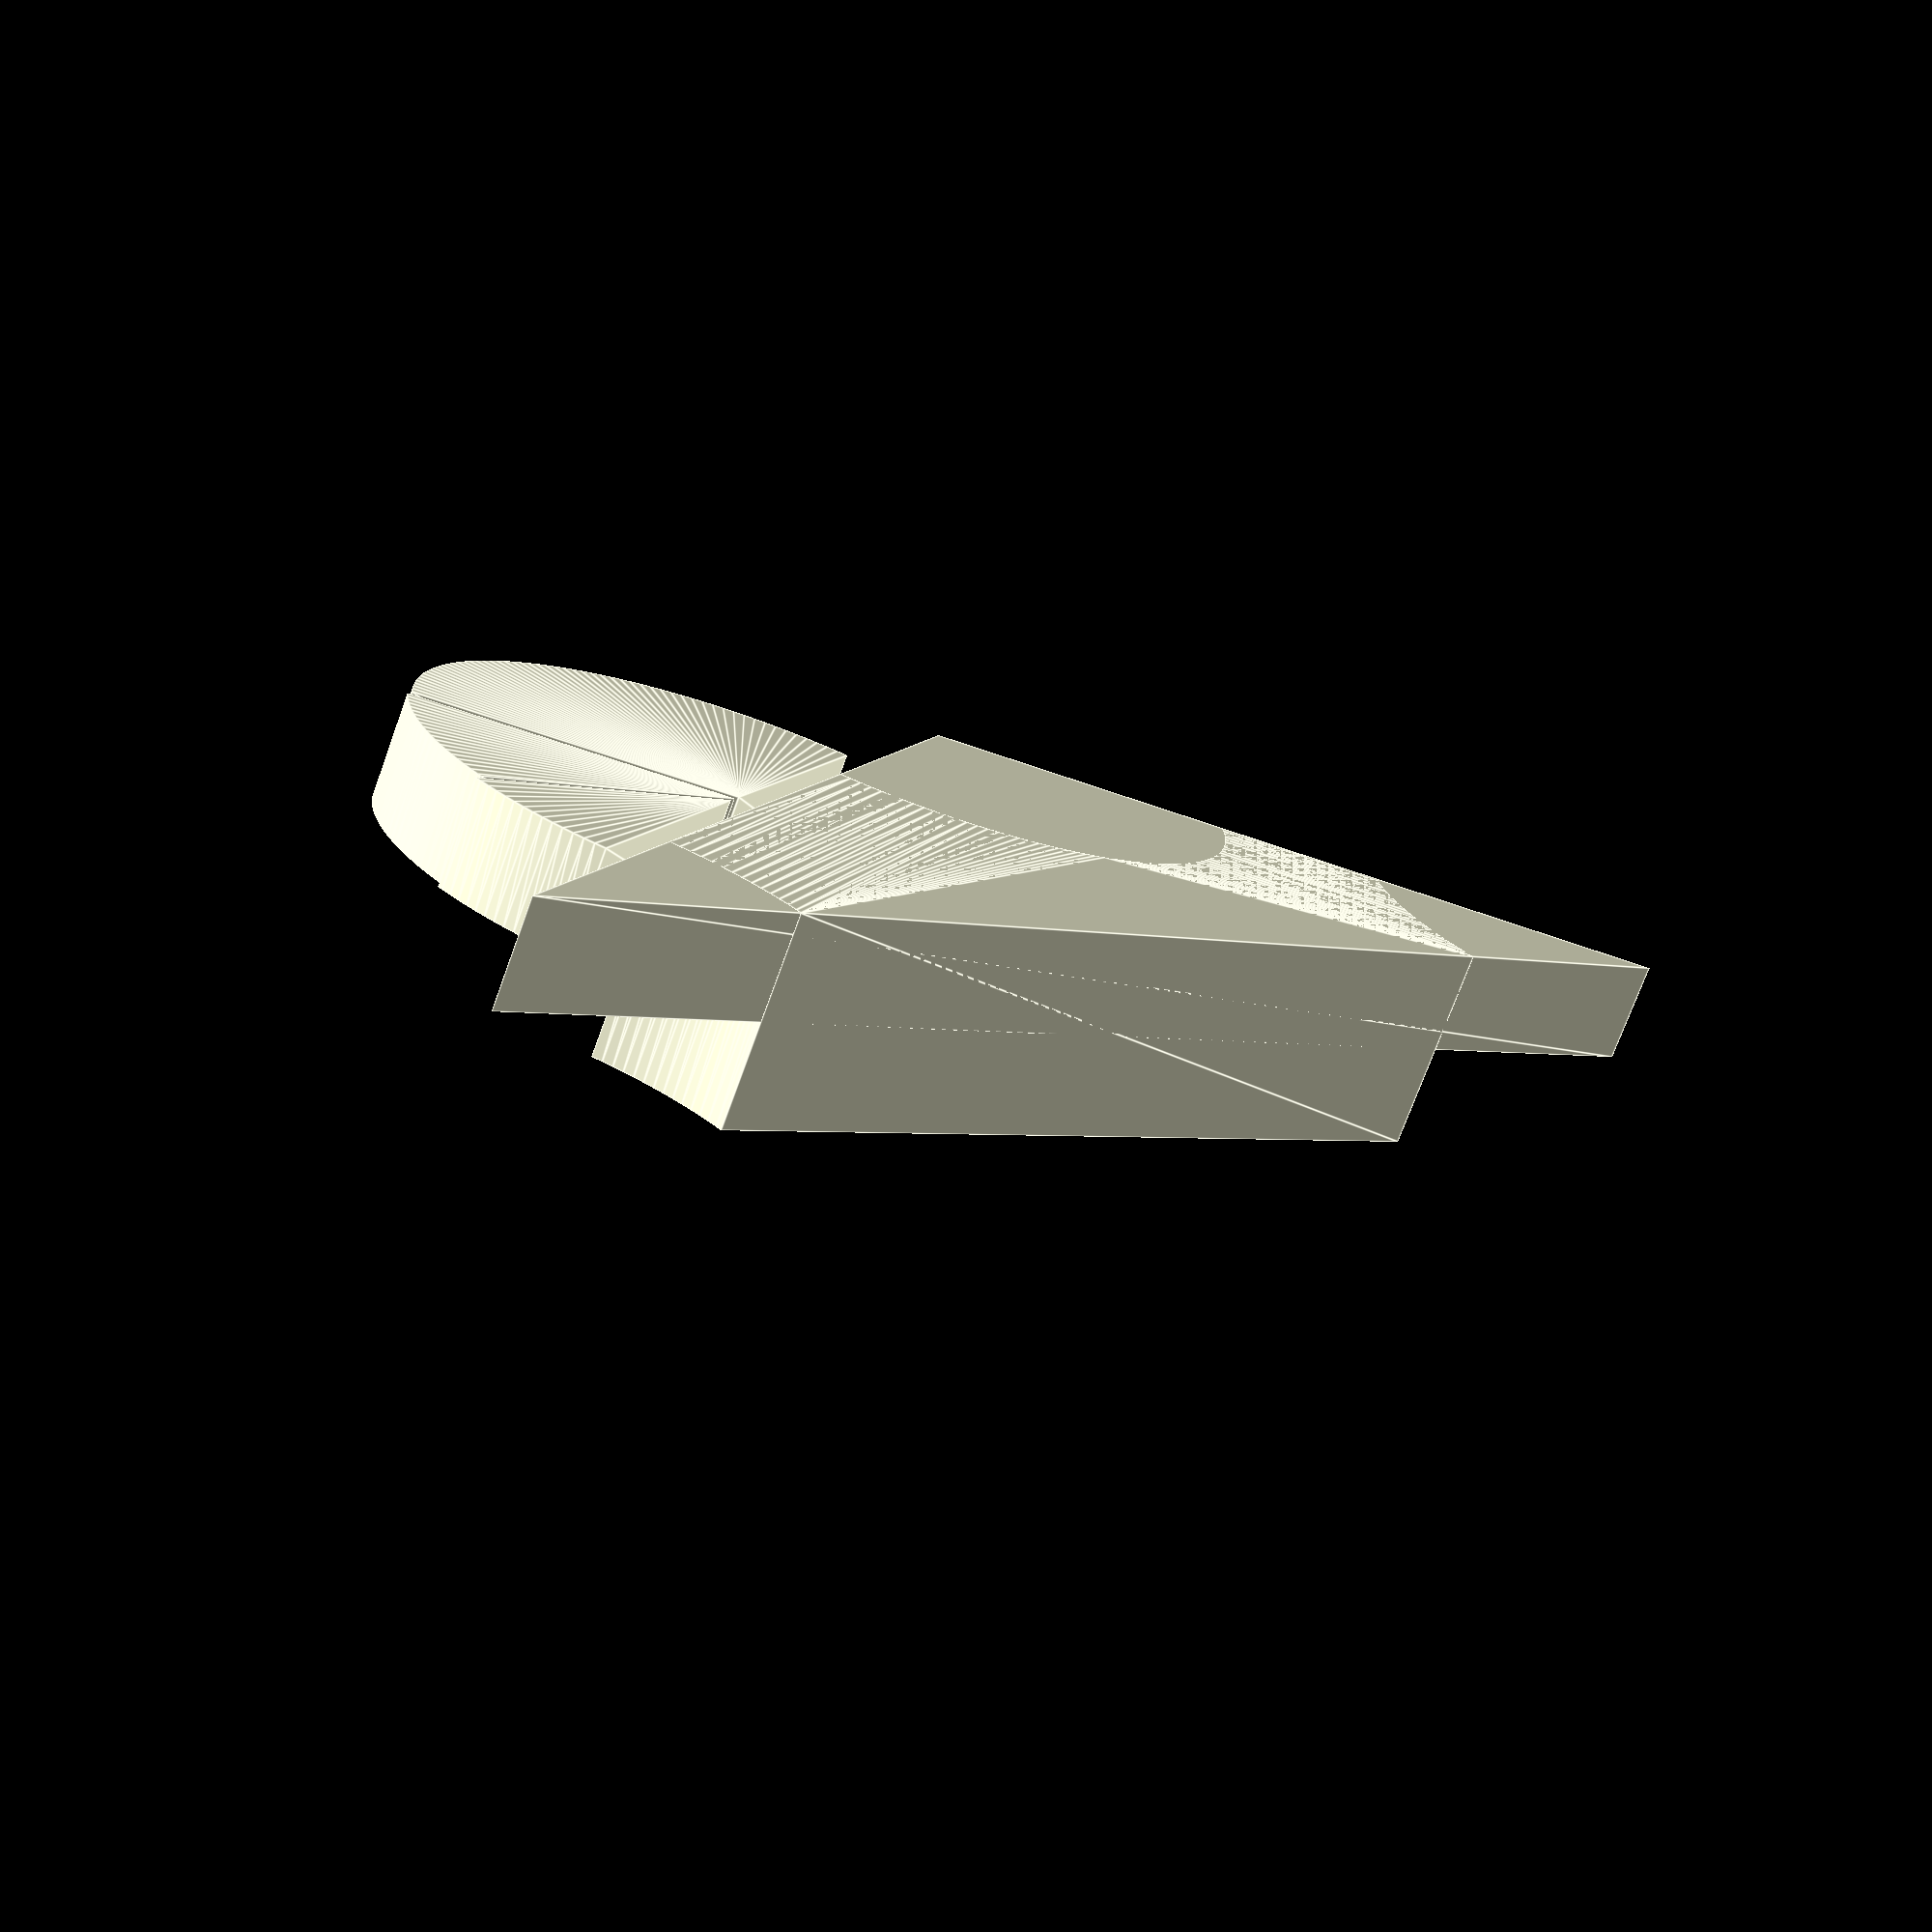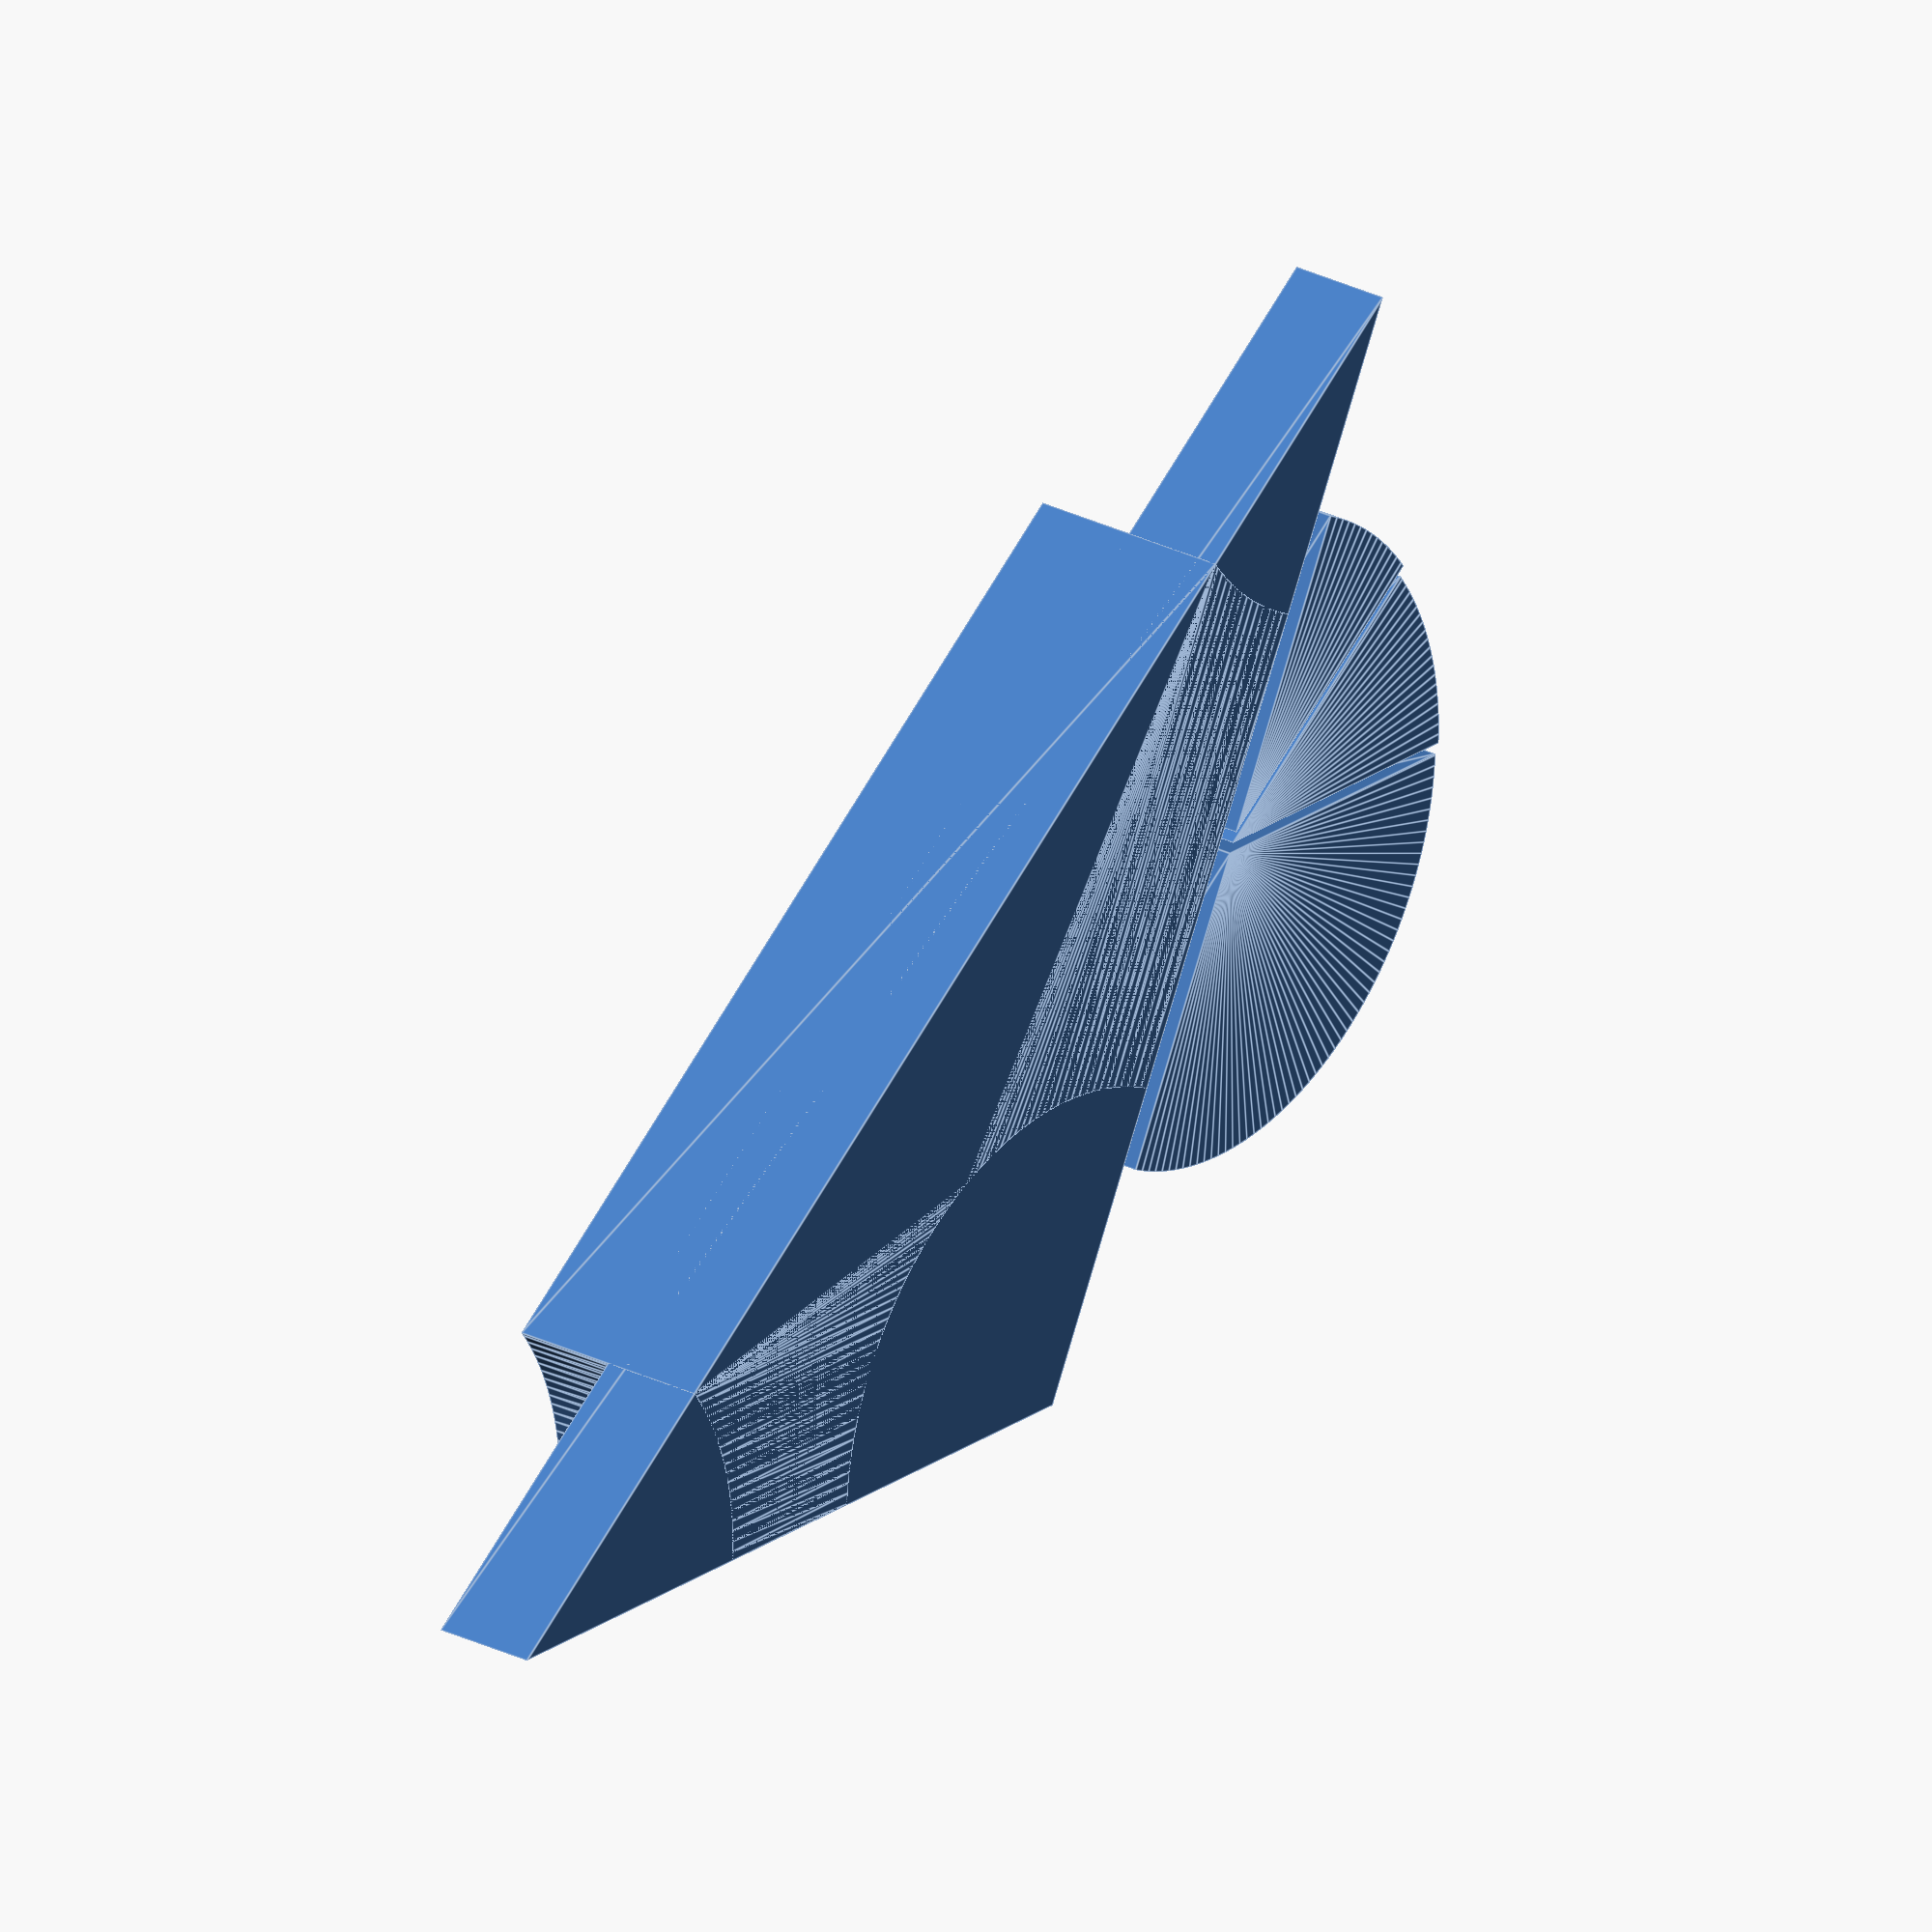
<openscad>
// file Triangle Angles.scad
// Demonstrates that the angles of a triangle sum to 180 degrees
// (c) 2020 Rich Cameron, CC-BY
// measurements in mm

base = 105;
height = 70;
thickness = 20;

top = base * 1.3;

r = 30;

$fs = .1;
$fa = 2;

corners = [[0, 0], [top, height], [base, 0]];// - [for(i = [0:2]) [top / 2, height / 2]];

linear_extrude(thickness / 2) polygon(corners);
	
linear_extrude(thickness) {
	difference() {
		polygon(corners);
		for(c = corners) translate(c) circle(r);
	}
	*for(i = [0:2]) translate([i - 1, (i - 1) ? -1 : 1, 0]) intersection() {
		polygon(corners);
		translate(corners[i]) circle(r);
	}
}

linear_extrude(thickness / 2) for(i = [0:2]) translate([base / 2 + i - 2, -2, 0]) rotate(180) intersection() {
	rotate(180 * i) translate(-corners[i]) polygon(corners);
	circle(r);

}
</openscad>
<views>
elev=73.7 azim=251.7 roll=160.0 proj=p view=edges
elev=333.5 azim=62.7 roll=128.4 proj=o view=edges
</views>
